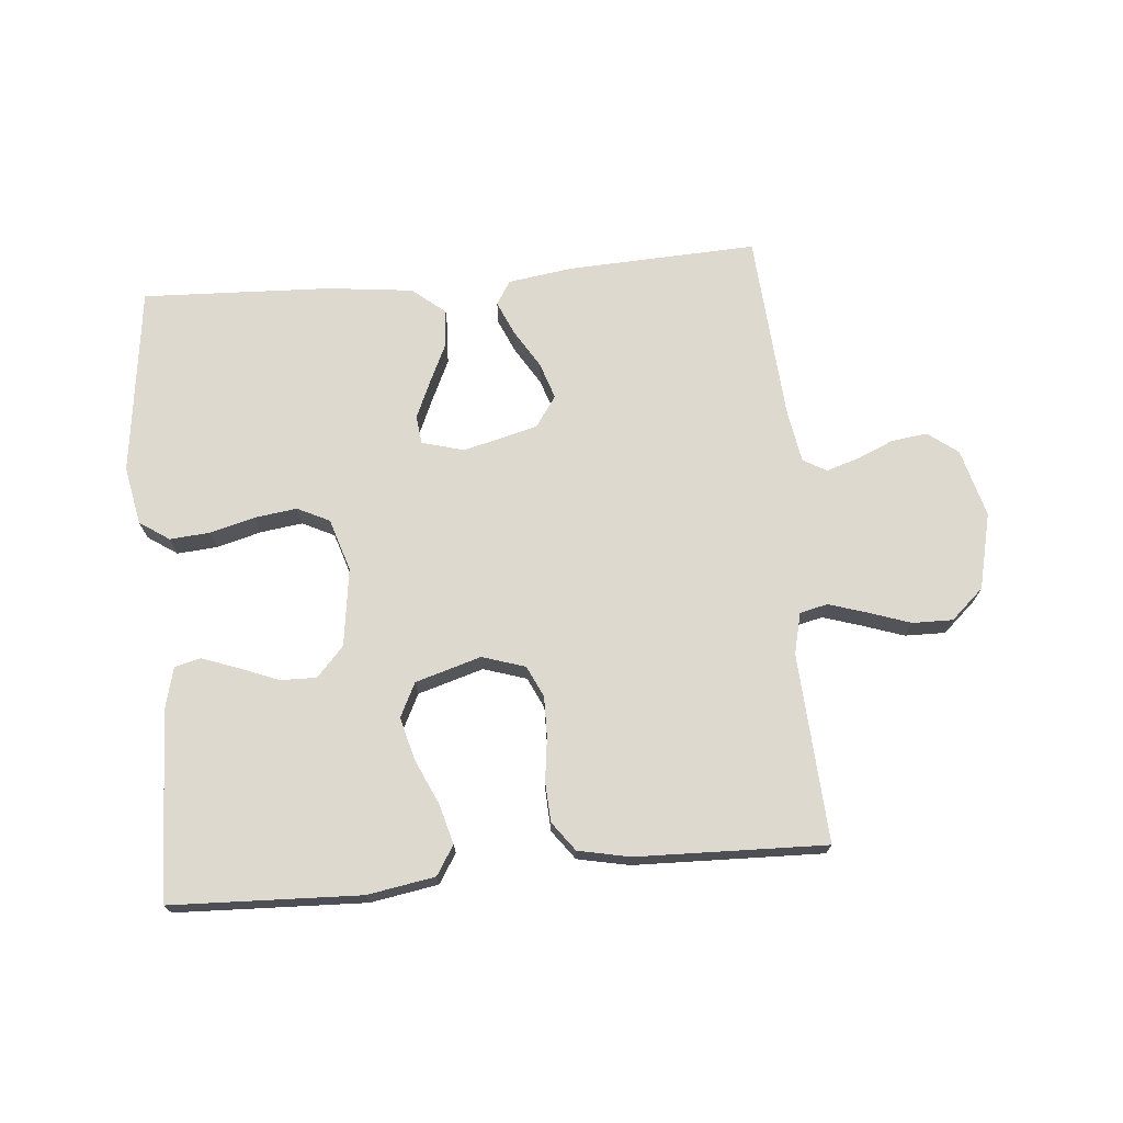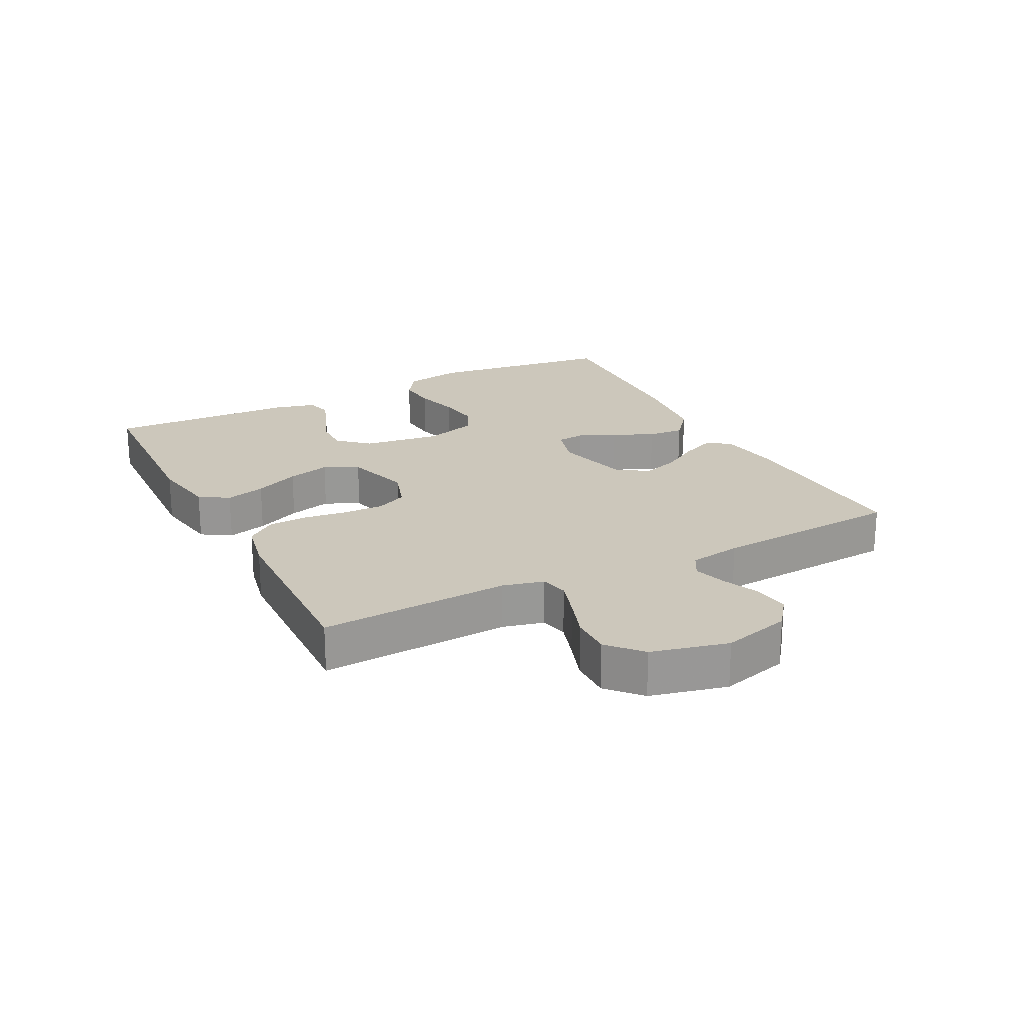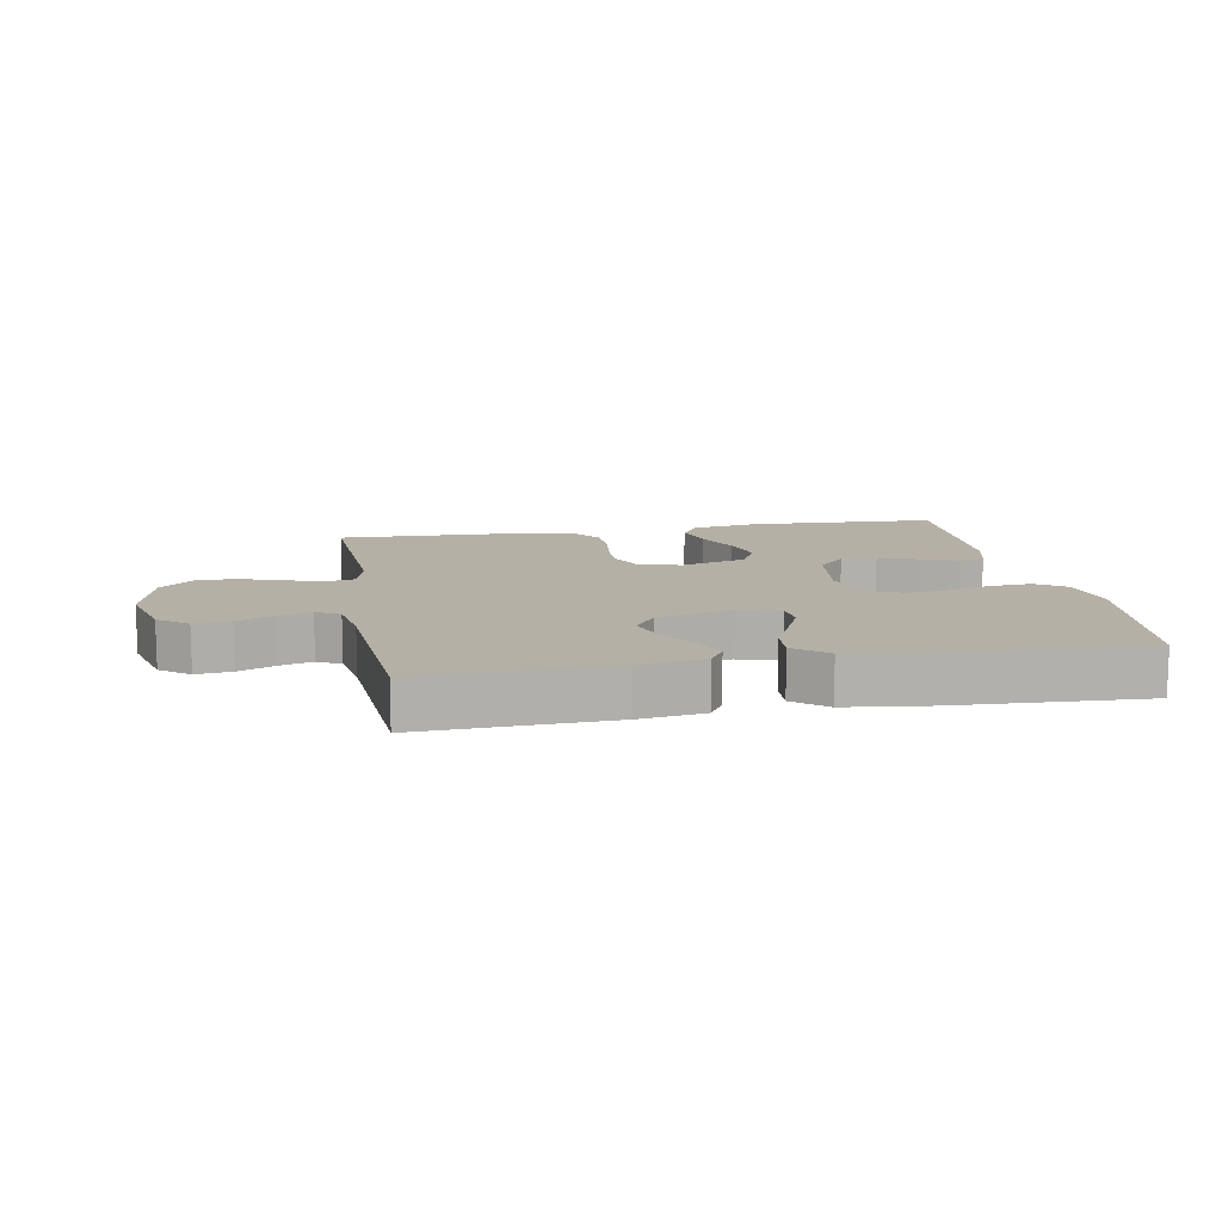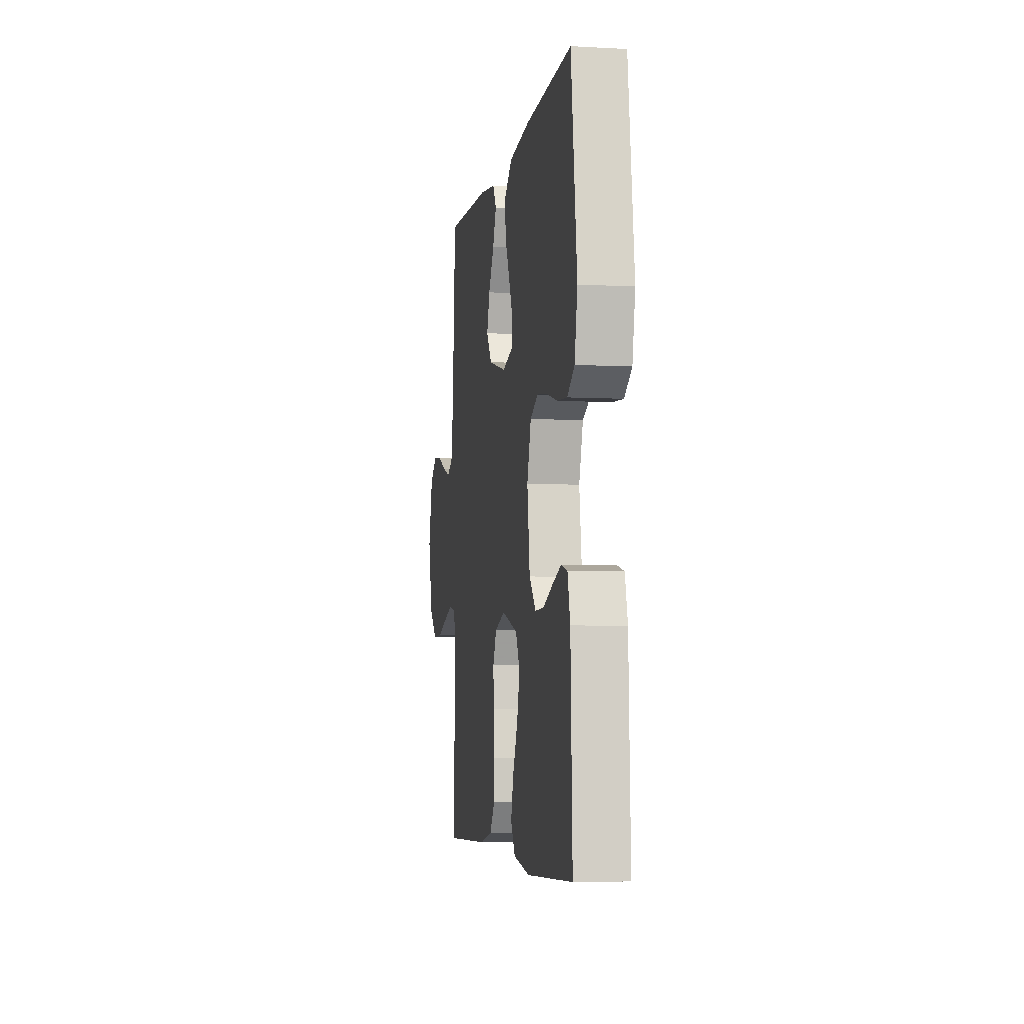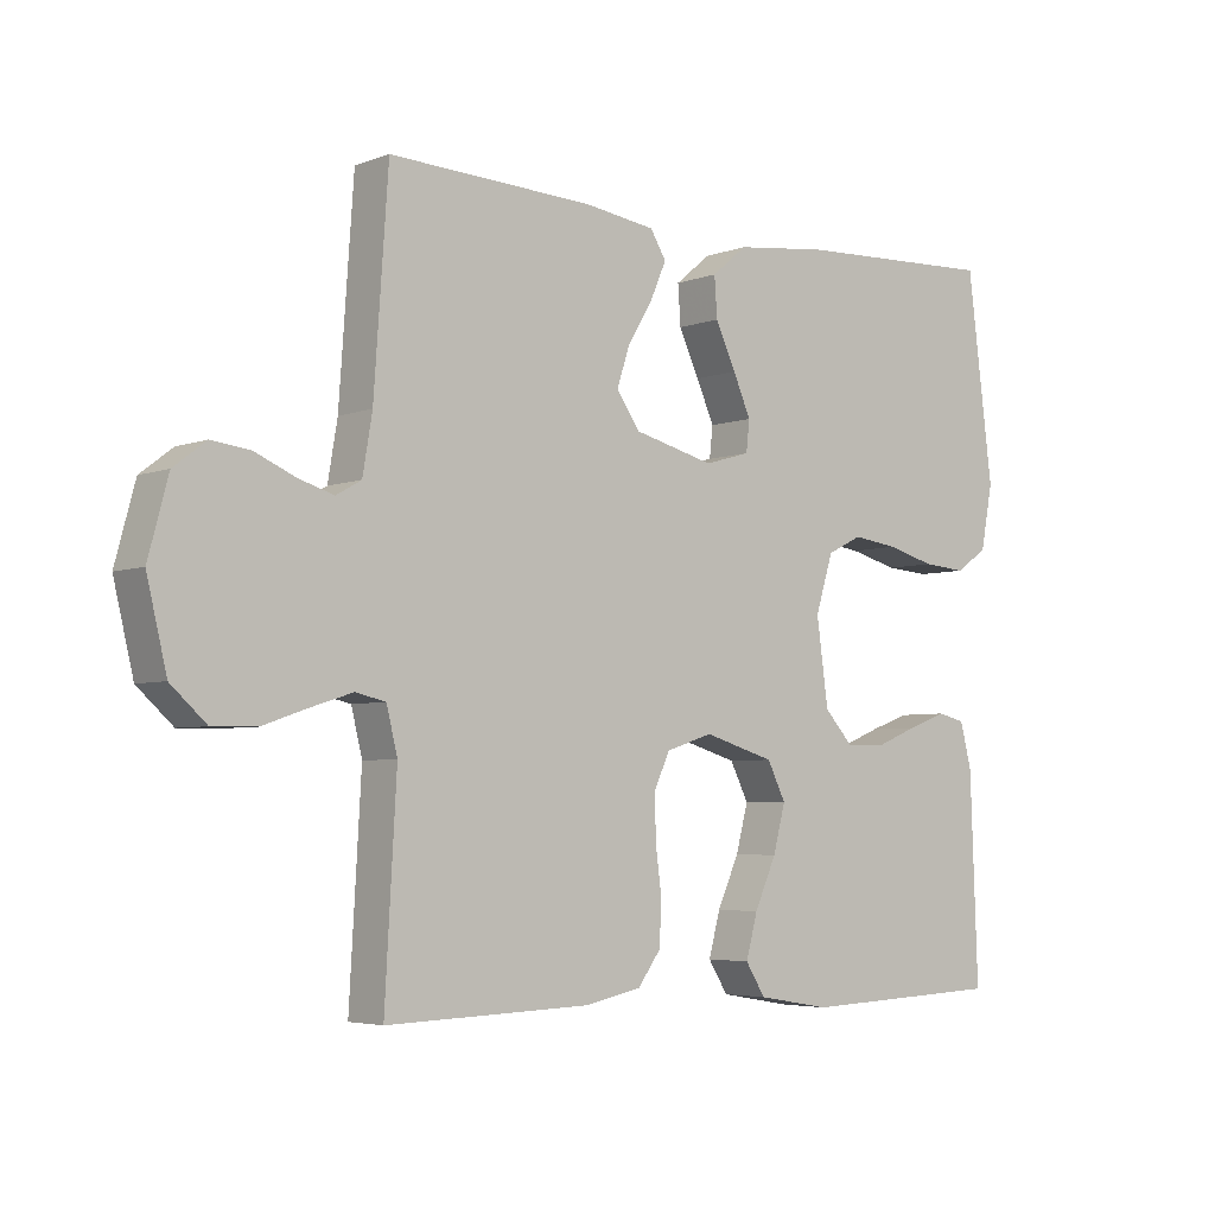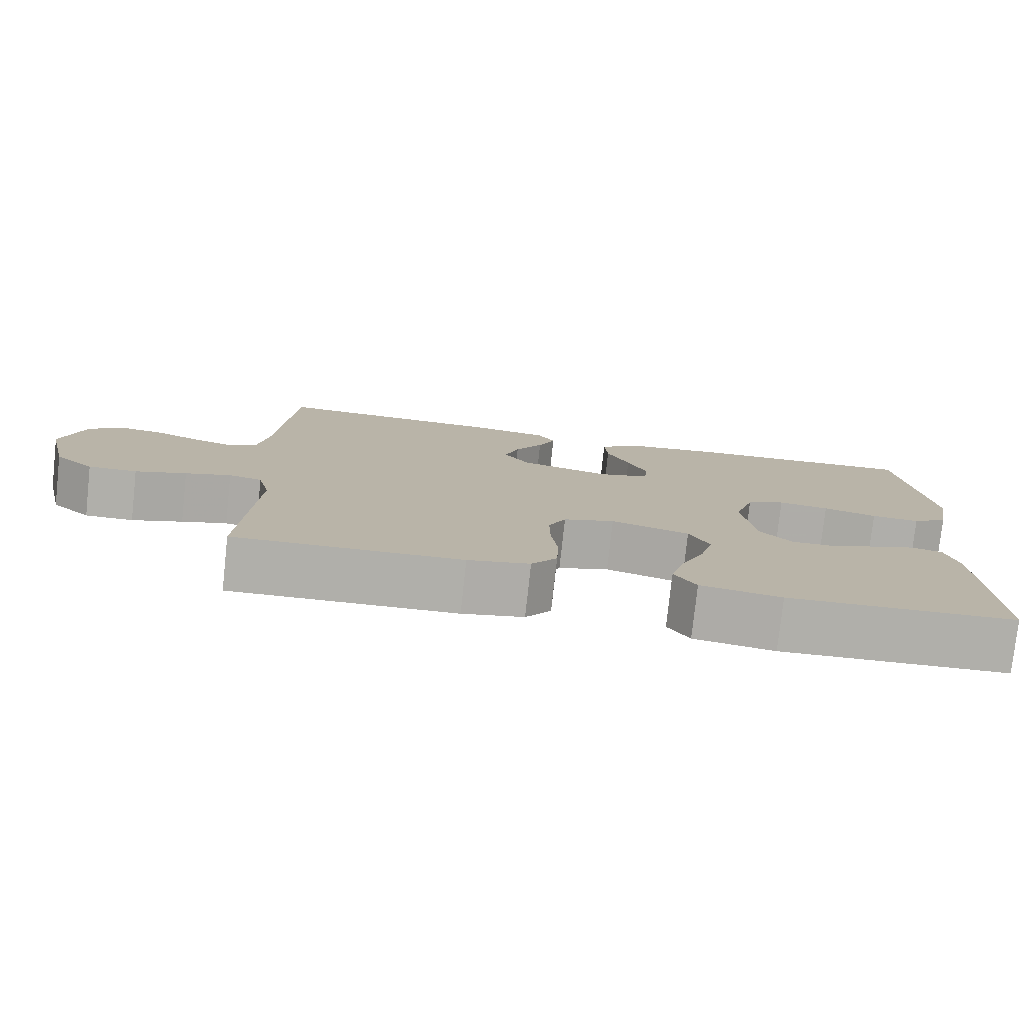
<metadata>
{"format":"obj","ext":"obj","renderer":"f3d","projection":"perspective","resolution":1024,"background":"white","views":[{"elev":71.5,"azim":174.8,"up":"+Y"},{"elev":21.6,"azim":-117.2,"up":"+Y"},{"elev":11.7,"azim":-10.1,"up":"+Y"},{"elev":-5.4,"azim":80.5,"up":"+Z"},{"elev":-4.6,"azim":-40.4,"up":"+Z"},{"elev":-78.0,"azim":-6.2,"up":"+Z"}]}
</metadata>
<code>
v 0.5 0.07 -0.5
v 0.2 0.07 -0.512
v 0.093 0.07 -0.494
v 0.064 0.07 -0.448
v 0.081 0.07 -0.385
v 0.113 0.07 -0.314
v 0.131 0.07 -0.246
v 0.104 0.07 -0.192
v 0 0.07 -0.161
v -0.068 0.07 -0.183
v -0.091 0.07 -0.232
v -0.09 0.07 -0.296
v -0.081 0.07 -0.365
v -0.084 0.07 -0.428
v -0.118 0.07 -0.474
v -0.2 0.07 -0.491
v -0.5 0.07 -0.5
v -0.483 0.07 -0.2
v -0.499 0.07 -0.135
v -0.543 0.07 -0.125
v -0.603 0.07 -0.144
v -0.67 0.07 -0.167
v -0.734 0.07 -0.168
v -0.786 0.07 -0.121
v -0.815 0.07 0
v -0.786 0.07 0.108
v -0.739 0.07 0.144
v -0.682 0.07 0.137
v -0.624 0.07 0.112
v -0.572 0.07 0.096
v -0.535 0.07 0.117
v -0.521 0.07 0.2
v -0.5 0.07 0.5
v -0.2 0.07 0.487
v -0.096 0.07 0.472
v -0.073 0.07 0.434
v -0.096 0.07 0.381
v -0.133 0.07 0.32
v -0.152 0.07 0.262
v -0.118 0.07 0.213
v 0 0.07 0.183
v 0.067 0.07 0.202
v 0.072 0.07 0.247
v 0.046 0.07 0.306
v 0.016 0.07 0.37
v 0.012 0.07 0.428
v 0.064 0.07 0.471
v 0.2 0.07 0.487
v 0.5 0.07 0.5
v 0.538 0.07 0.2
v 0.52 0.07 0.107
v 0.473 0.07 0.075
v 0.409 0.07 0.08
v 0.338 0.07 0.099
v 0.271 0.07 0.108
v 0.22 0.07 0.083
v 0.194 0.07 0
v 0.211 0.07 -0.124
v 0.254 0.07 -0.171
v 0.311 0.07 -0.17
v 0.373 0.07 -0.145
v 0.431 0.07 -0.124
v 0.472 0.07 -0.134
v 0.489 0.07 -0.2
v 0.5 0 -0.5
v 0.2 0 -0.512
v 0.093 0 -0.494
v 0.064 0 -0.448
v 0.081 0 -0.385
v 0.113 0 -0.314
v 0.131 0 -0.246
v 0.104 0 -0.192
v 0 0 -0.161
v -0.068 0 -0.183
v -0.091 0 -0.232
v -0.09 0 -0.296
v -0.081 0 -0.365
v -0.084 0 -0.428
v -0.118 0 -0.474
v -0.2 0 -0.491
v -0.5 0 -0.5
v -0.483 0 -0.2
v -0.499 0 -0.135
v -0.543 0 -0.125
v -0.603 0 -0.144
v -0.67 0 -0.167
v -0.734 0 -0.168
v -0.786 0 -0.121
v -0.815 0 0
v -0.786 0 0.108
v -0.739 0 0.144
v -0.682 0 0.137
v -0.624 0 0.112
v -0.572 0 0.096
v -0.535 0 0.117
v -0.521 0 0.2
v -0.5 0 0.5
v -0.2 0 0.487
v -0.096 0 0.472
v -0.073 0 0.434
v -0.096 0 0.381
v -0.133 0 0.32
v -0.152 0 0.262
v -0.118 0 0.213
v 0 0 0.183
v 0.067 0 0.202
v 0.072 0 0.247
v 0.046 0 0.306
v 0.016 0 0.37
v 0.012 0 0.428
v 0.064 0 0.471
v 0.2 0 0.487
v 0.5 0 0.5
v 0.538 0 0.2
v 0.52 0 0.107
v 0.473 0 0.075
v 0.409 0 0.08
v 0.338 0 0.099
v 0.271 0 0.108
v 0.22 0 0.083
v 0.194 0 0
v 0.211 0 -0.124
v 0.254 0 -0.171
v 0.311 0 -0.17
v 0.373 0 -0.145
v 0.431 0 -0.124
v 0.472 0 -0.134
v 0.489 0 -0.2
f 4 5 6
f 3 4 6
f 2 3 6
f 1 2 6
f 64 1 6
f 63 64 6
f 62 63 6
f 61 62 6
f 60 61 6
f 59 60 6 7
f 58 59 7 8
f 57 58 8 9
f 56 57 9 10
f 52 53 54
f 51 52 54
f 50 51 54
f 49 50 54
f 48 49 54
f 47 48 54
f 46 47 54
f 45 46 54
f 44 45 54
f 43 44 54 55
f 42 43 55 56
f 36 37 38
f 35 36 38
f 34 35 38
f 33 34 38
f 32 33 38
f 31 32 38 39
f 30 31 39 40
f 27 28 29
f 26 27 29
f 25 26 29
f 24 25 29
f 23 24 29
f 22 23 29
f 21 22 29
f 20 21 29 30
f 30 40 41
f 20 30 41
f 19 20 41
f 16 17 18
f 15 16 18
f 14 15 18
f 13 14 18
f 12 13 18
f 11 12 18 19
f 42 56 10
f 41 42 10
f 19 41 10
f 10 11 19
f 70 69 68
f 70 68 67
f 70 67 66
f 70 66 65
f 70 65 128
f 70 128 127
f 70 127 126
f 70 126 125
f 70 125 124
f 71 70 124 123
f 72 71 123 122
f 73 72 122 121
f 74 73 121 120
f 118 117 116
f 118 116 115
f 118 115 114
f 118 114 113
f 118 113 112
f 118 112 111
f 118 111 110
f 118 110 109
f 118 109 108
f 119 118 108 107
f 120 119 107 106
f 102 101 100
f 102 100 99
f 102 99 98
f 102 98 97
f 102 97 96
f 103 102 96 95
f 104 103 95 94
f 93 92 91
f 93 91 90
f 93 90 89
f 93 89 88
f 93 88 87
f 93 87 86
f 93 86 85
f 94 93 85 84
f 105 104 94
f 105 94 84
f 105 84 83
f 82 81 80
f 82 80 79
f 82 79 78
f 82 78 77
f 82 77 76
f 83 82 76 75
f 74 120 106
f 74 106 105
f 74 105 83
f 83 75 74
f 1 65 66 2
f 2 66 67 3
f 3 67 68 4
f 4 68 69 5
f 5 69 70 6
f 6 70 71 7
f 7 71 72 8
f 8 72 73 9
f 9 73 74 10
f 10 74 75 11
f 11 75 76 12
f 12 76 77 13
f 13 77 78 14
f 14 78 79 15
f 15 79 80 16
f 16 80 81 17
f 17 81 82 18
f 18 82 83 19
f 19 83 84 20
f 20 84 85 21
f 21 85 86 22
f 22 86 87 23
f 23 87 88 24
f 24 88 89 25
f 25 89 90 26
f 26 90 91 27
f 27 91 92 28
f 28 92 93 29
f 29 93 94 30
f 30 94 95 31
f 31 95 96 32
f 32 96 97 33
f 33 97 98 34
f 34 98 99 35
f 35 99 100 36
f 36 100 101 37
f 37 101 102 38
f 38 102 103 39
f 39 103 104 40
f 40 104 105 41
f 41 105 106 42
f 42 106 107 43
f 43 107 108 44
f 44 108 109 45
f 45 109 110 46
f 46 110 111 47
f 47 111 112 48
f 48 112 113 49
f 49 113 114 50
f 50 114 115 51
f 51 115 116 52
f 52 116 117 53
f 53 117 118 54
f 54 118 119 55
f 55 119 120 56
f 56 120 121 57
f 57 121 122 58
f 58 122 123 59
f 59 123 124 60
f 60 124 125 61
f 61 125 126 62
f 62 126 127 63
f 63 127 128 64
f 64 128 65 1

</code>
